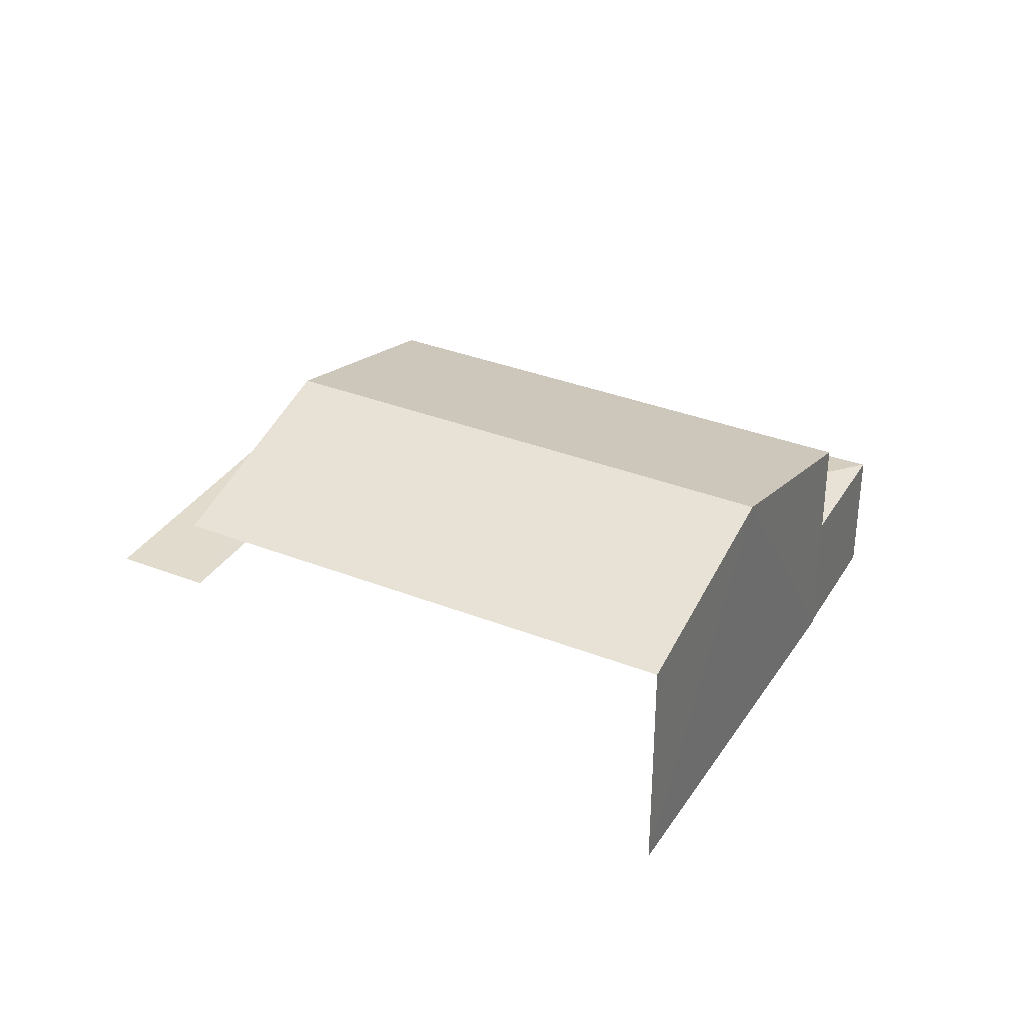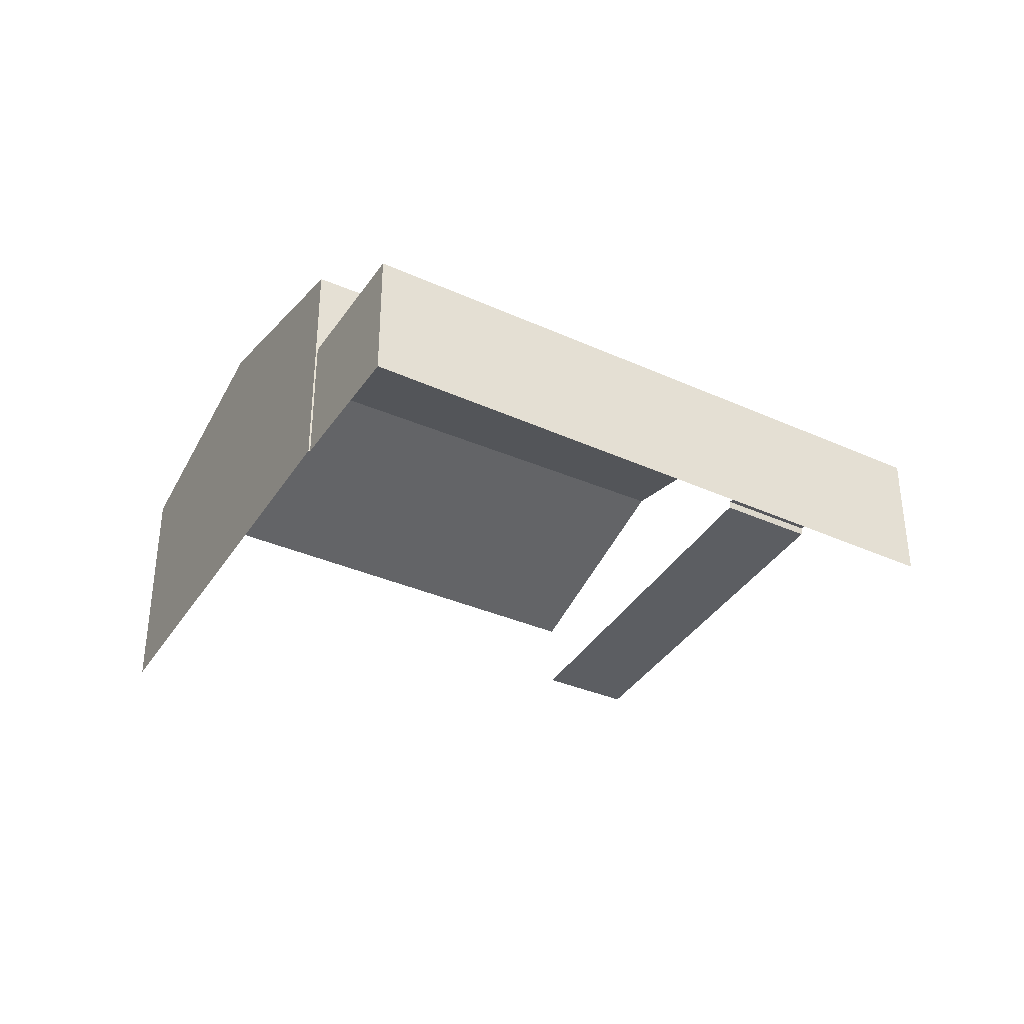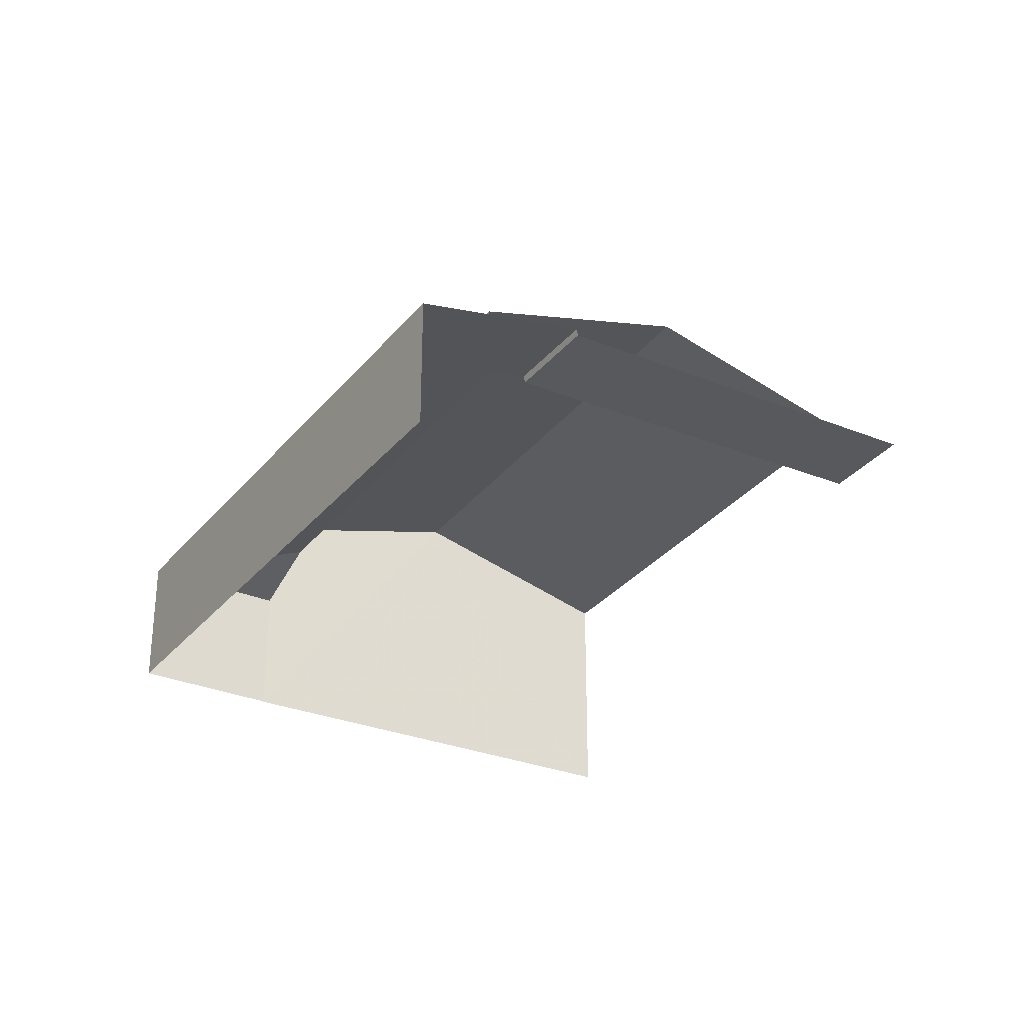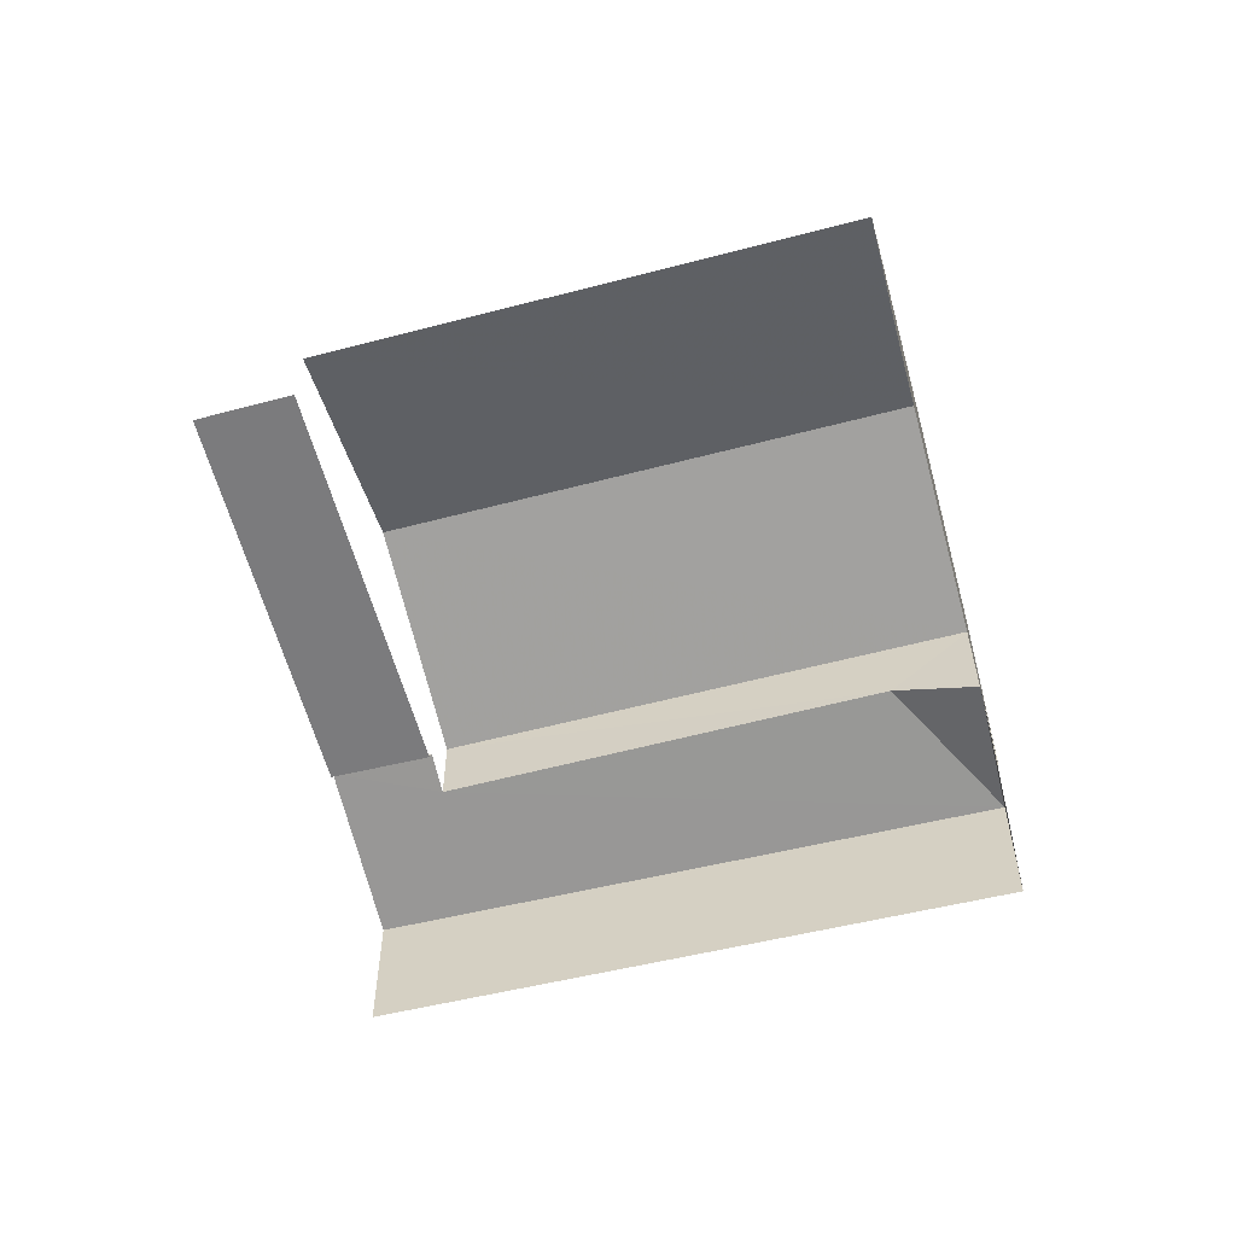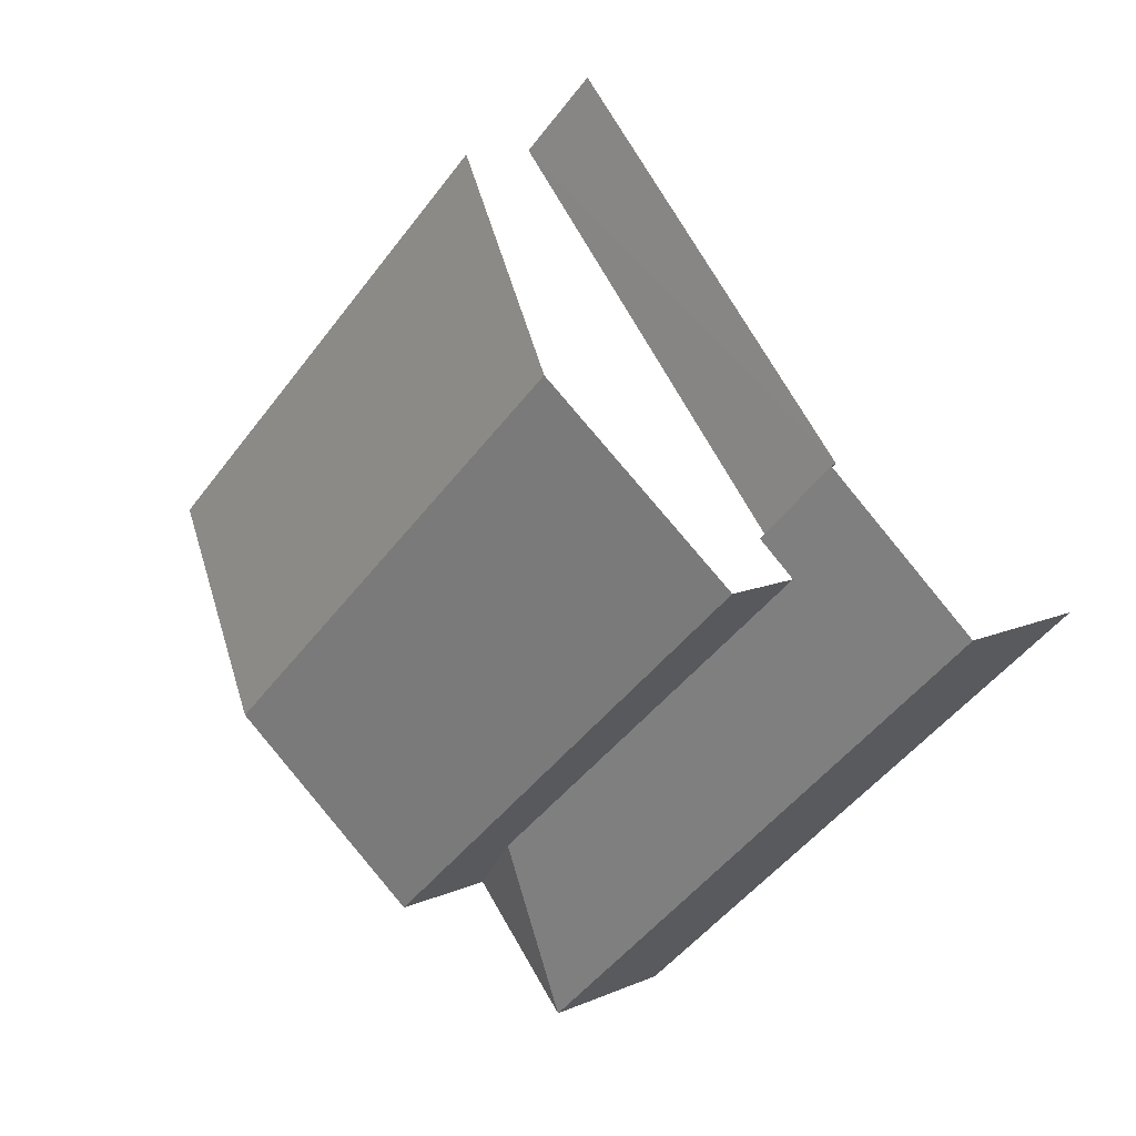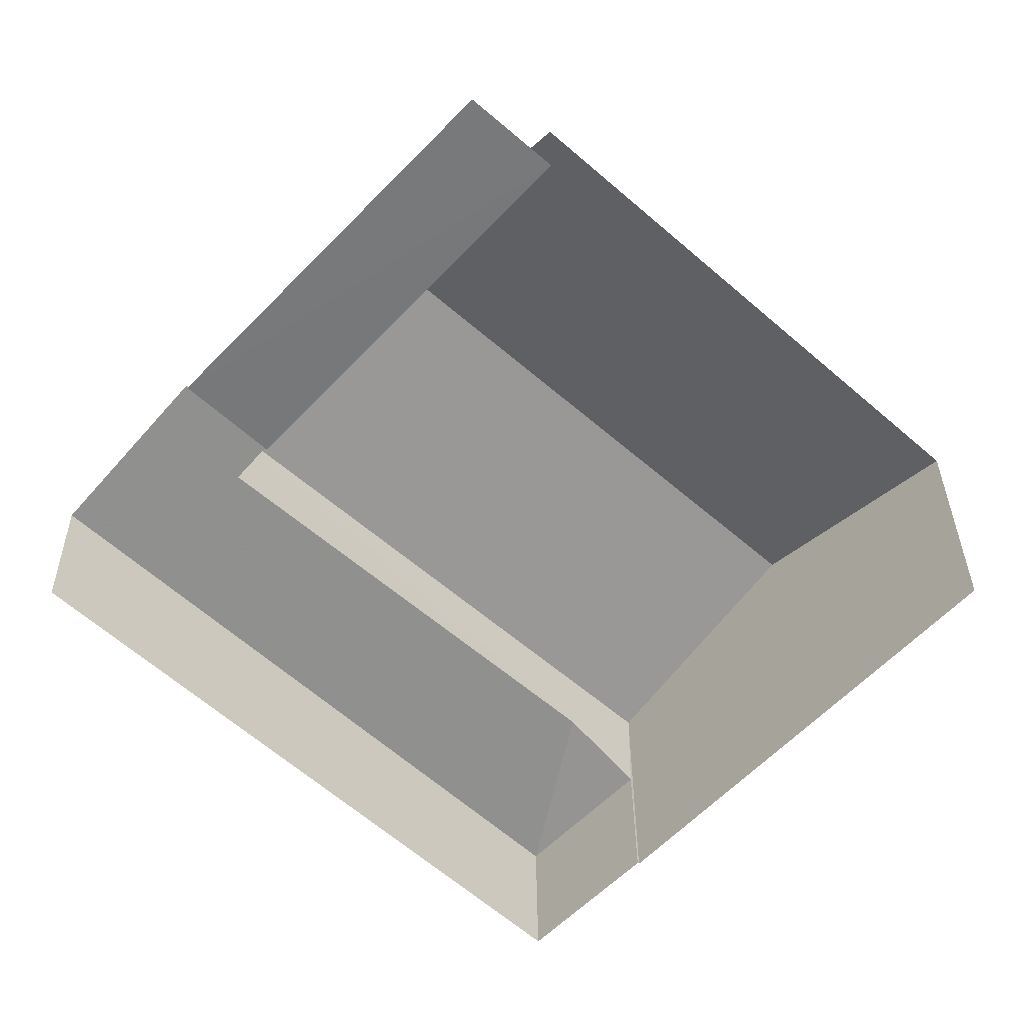
<metadata>
{"format":"obj","ext":"obj","renderer":"f3d","projection":"perspective","resolution":1024,"background":"white","views":[{"elev":33.8,"azim":-109.4,"up":"+Z"},{"elev":-37.7,"azim":13.6,"up":"+Z"},{"elev":-29.9,"azim":102.2,"up":"+Z"},{"elev":-58.6,"azim":-122.4,"up":"+Z"},{"elev":12.4,"azim":44.4,"up":"+Y"},{"elev":32.5,"azim":179.7,"up":"+Y"}]}
</metadata>
<code>
v -2.241e+05 -1.28e+05 15.25
v -2.241e+05 -1.28e+05 15.25
v -2.241e+05 -1.28e+05 15.25
v -2.241e+05 -1.28e+05 15.25
v -2.241e+05 -1.28e+05 15.25
v -2.241e+05 -1.28e+05 15.25
v -2.241e+05 -1.28e+05 18.15
v -2.241e+05 -1.28e+05 18.28
v -2.241e+05 -1.28e+05 18.28
v -2.241e+05 -1.28e+05 18.15
v -2.241e+05 -1.28e+05 19.51
v -2.241e+05 -1.28e+05 19.51
v -2.241e+05 -1.28e+05 20.6
v -2.241e+05 -1.28e+05 20.6
v -2.241e+05 -1.28e+05 17.7
v -2.241e+05 -1.28e+05 17.7
v -2.241e+05 -1.28e+05 18.18
v -2.241e+05 -1.28e+05 18.15
v -2.241e+05 -1.28e+05 18.15
v -2.241e+05 -1.28e+05 19.51
v -2.241e+05 -1.28e+05 19.51
v -2.241e+05 -1.28e+05 18.15
v -2.241e+05 -1.28e+05 17.7
f 1 2 3
f 3 2 4
f 4 2 5
f 2 6 5
f 12 22 8
f 12 8 13
f 19 20 13
f 7 19 13
f 8 7 13
f 21 19 5
f 5 19 4
f 21 20 19
f 4 19 18
f 4 18 10
f 4 10 3
f 10 23 3
f 10 9 23
f 7 8 9
f 10 7 9
f 11 12 13
f 14 11 13
f 15 16 17
f 10 18 19
f 7 10 19
f 20 21 14
f 13 20 14
f 17 16 22
f 8 22 9
f 9 22 23
f 22 16 23
f 16 1 3
f 23 16 3
f 15 1 16
f 15 2 1
f 11 6 15
f 6 2 15
f 12 11 17
f 22 12 17
f 17 11 15
f 21 5 14
f 5 6 14
f 6 11 14

</code>
